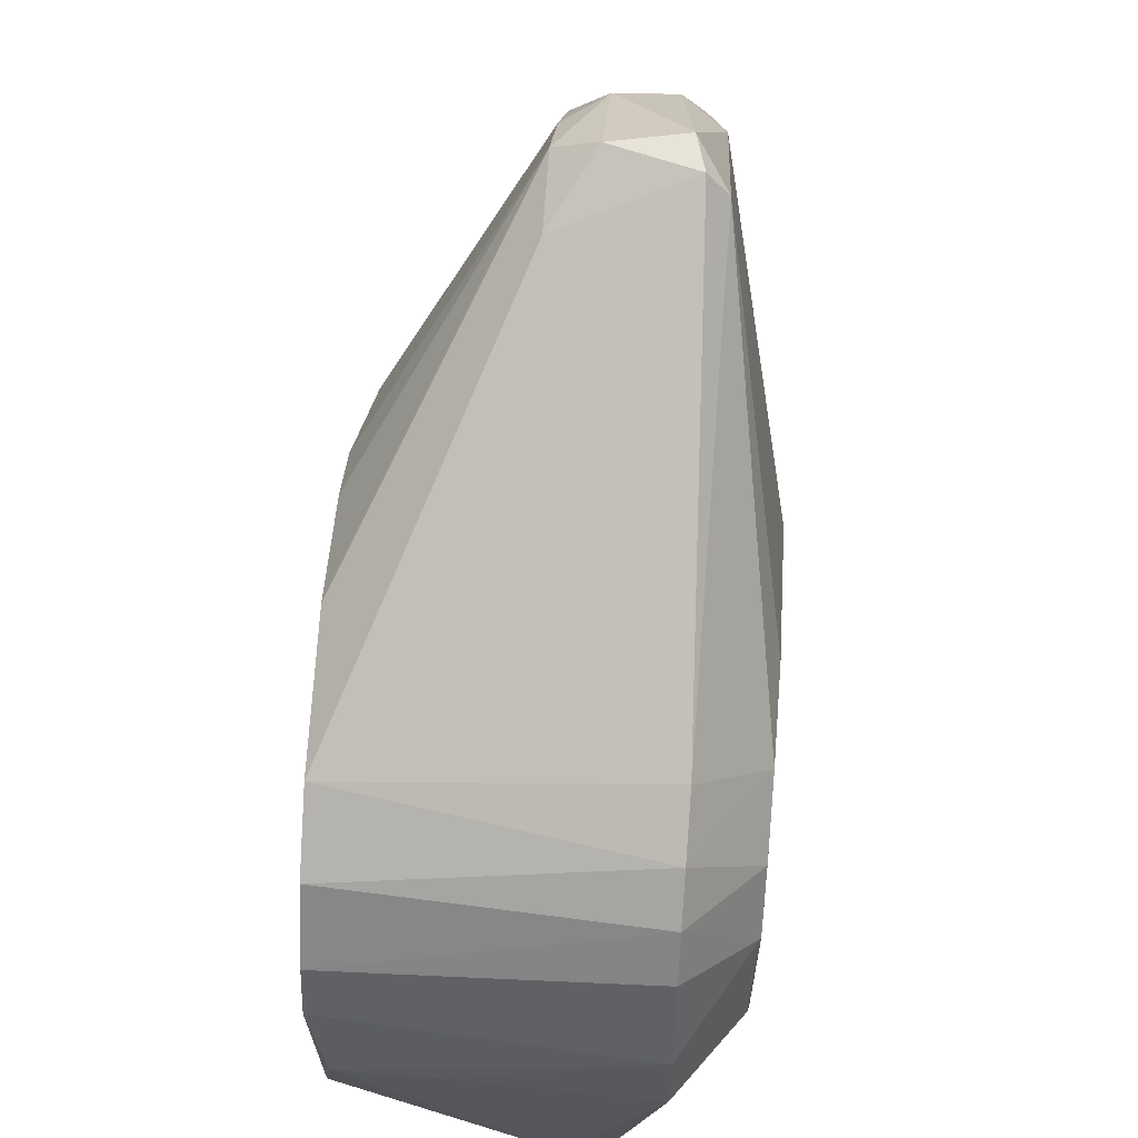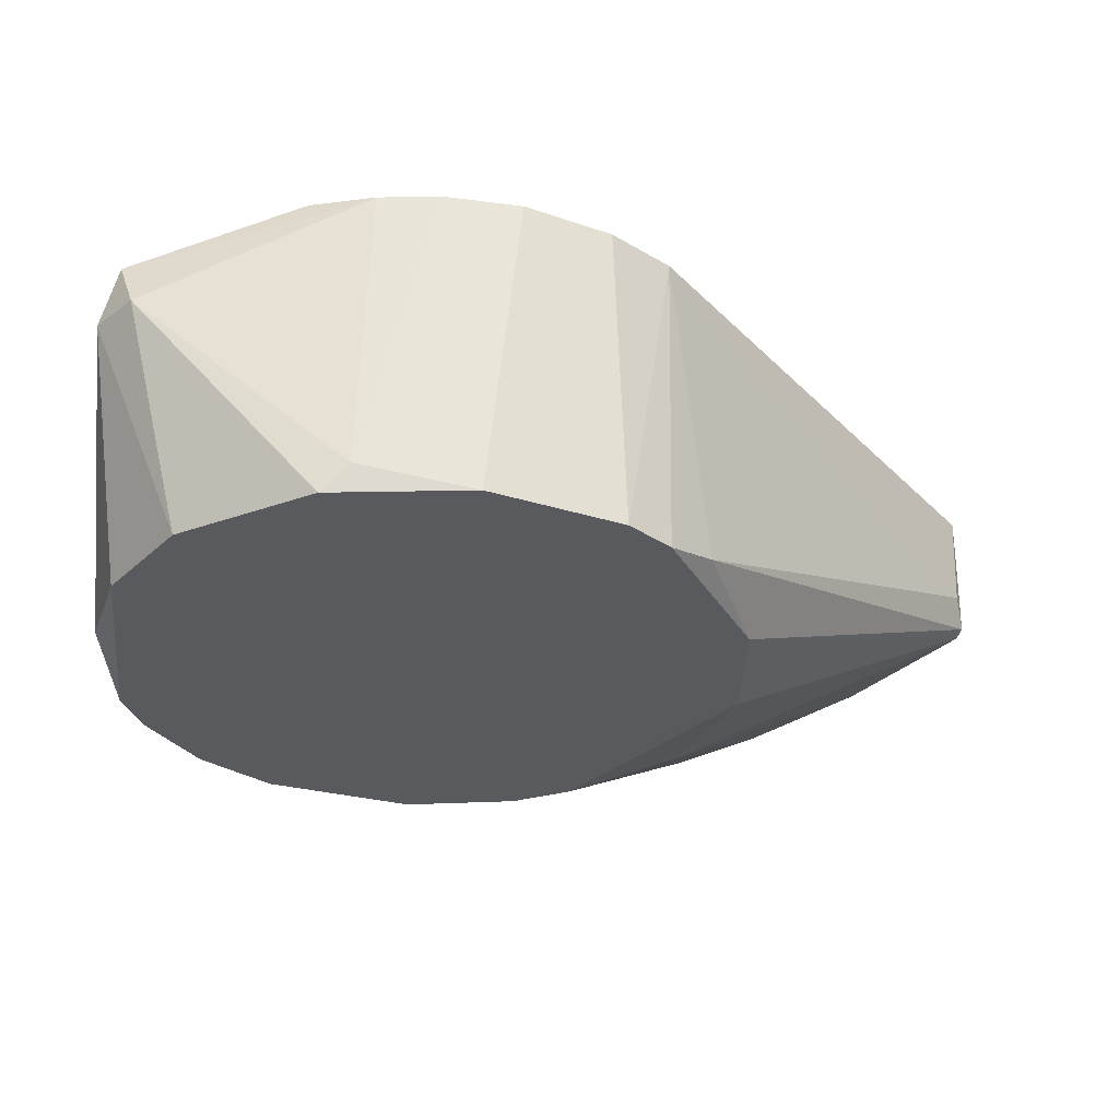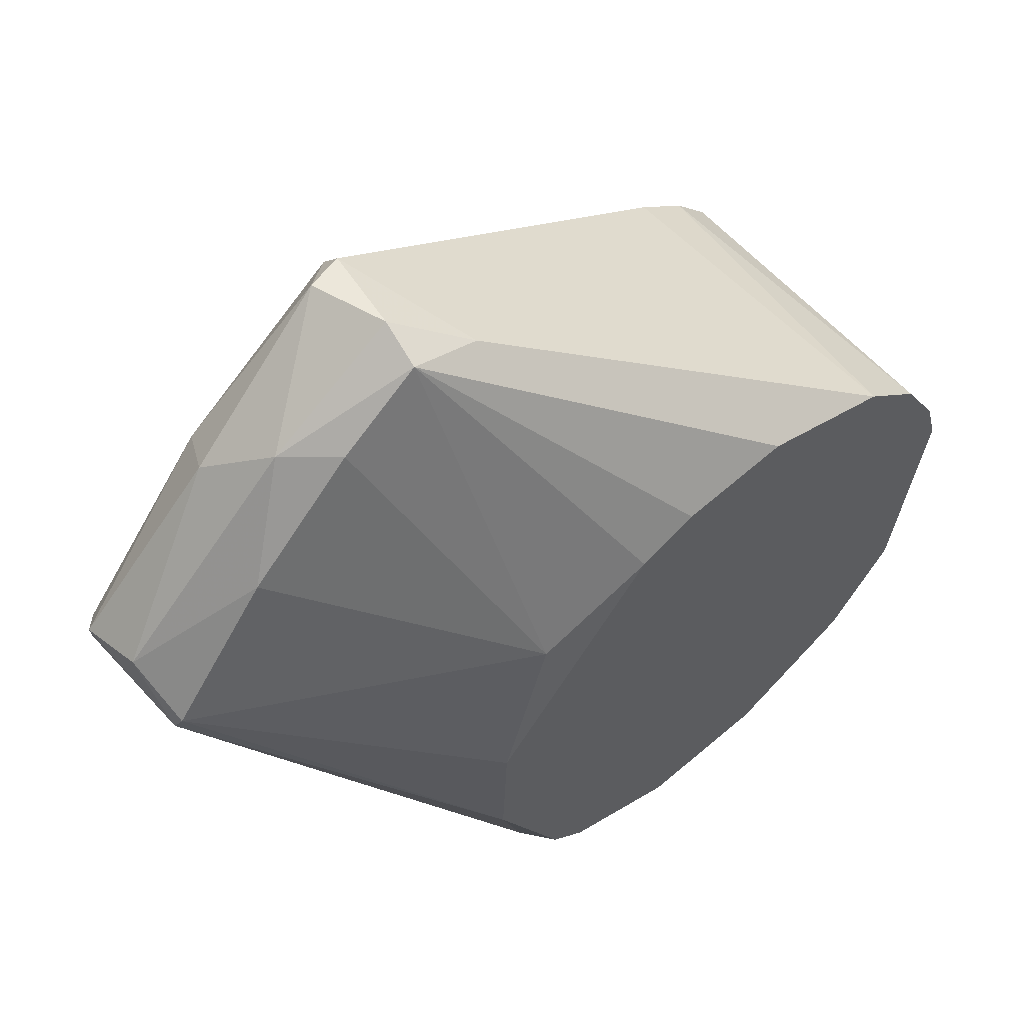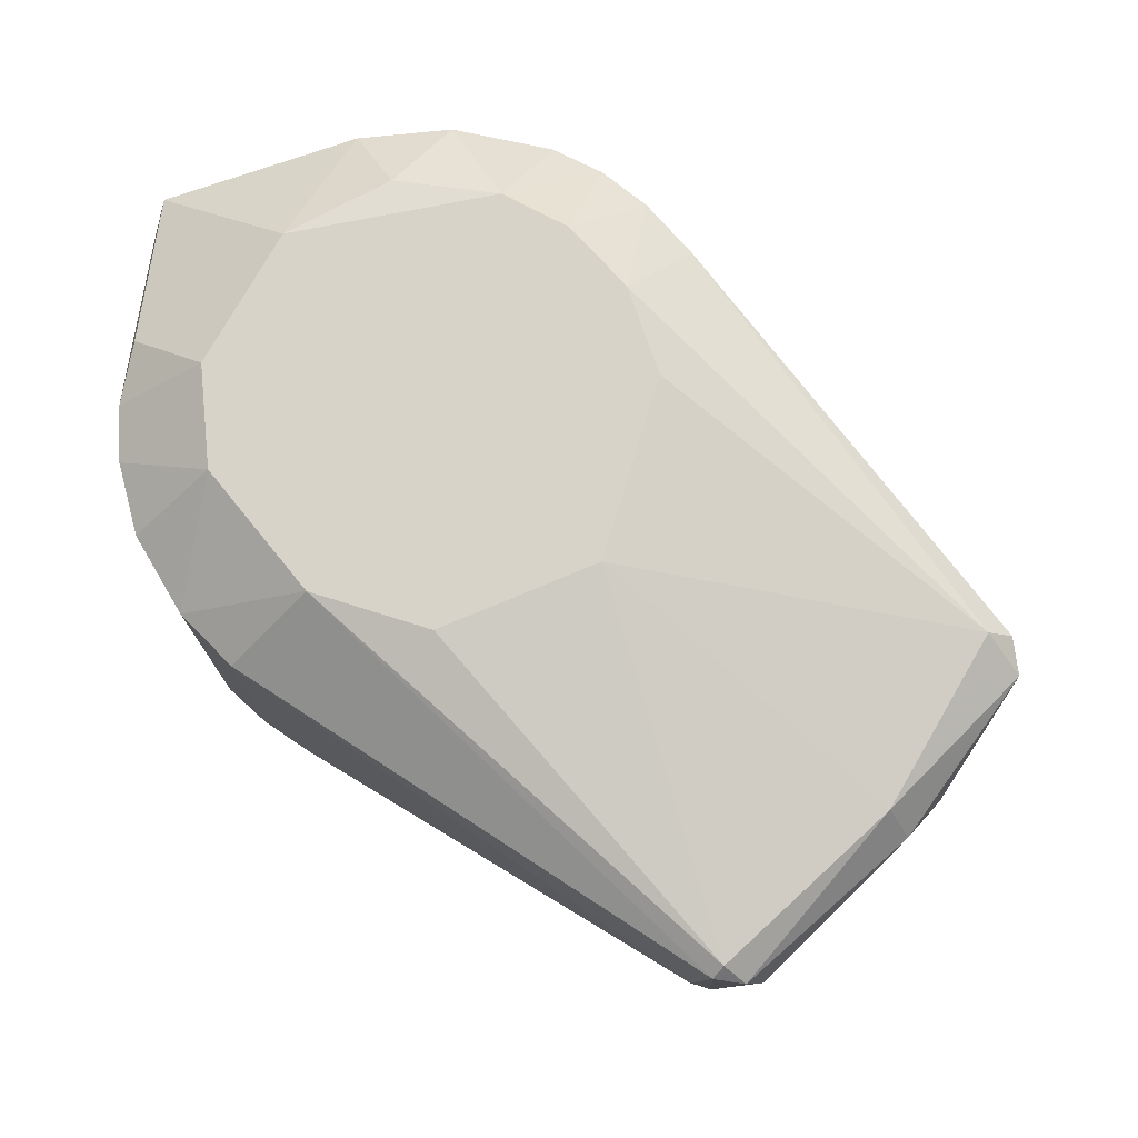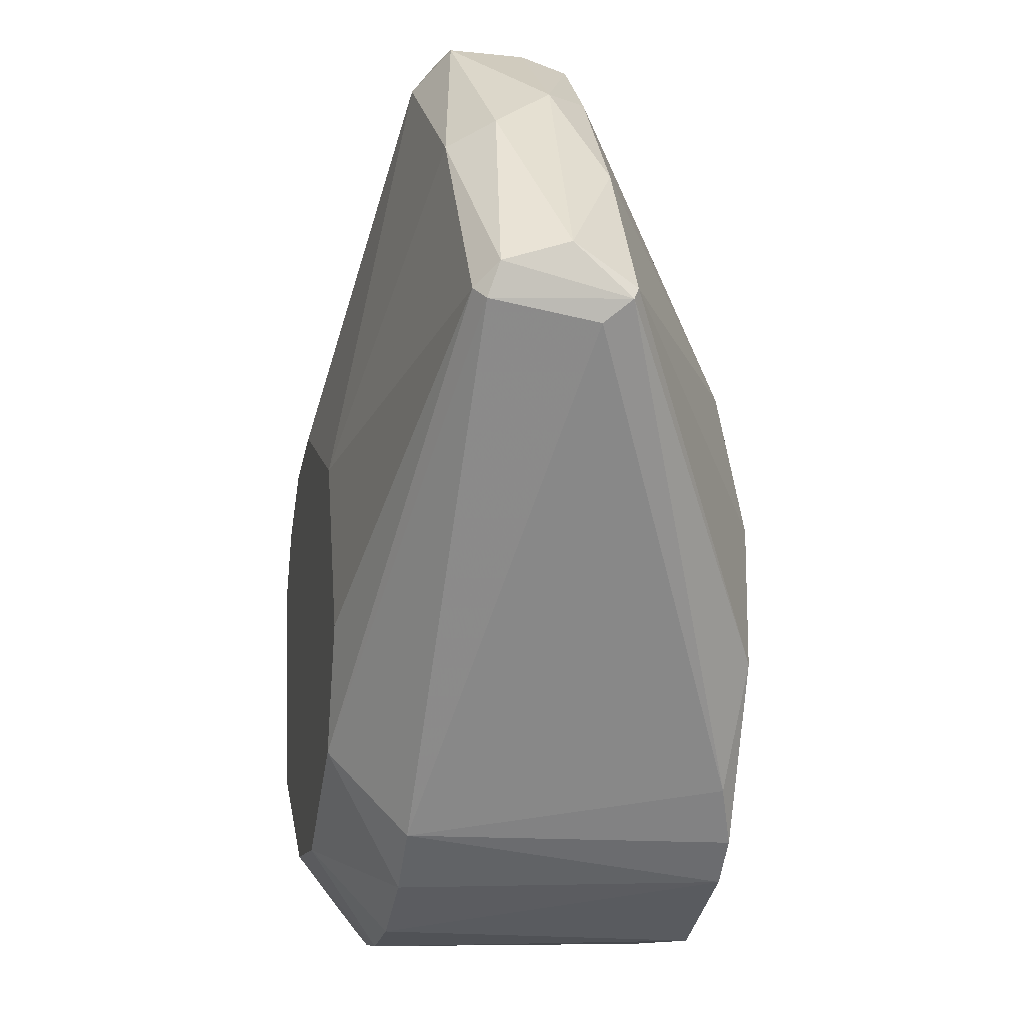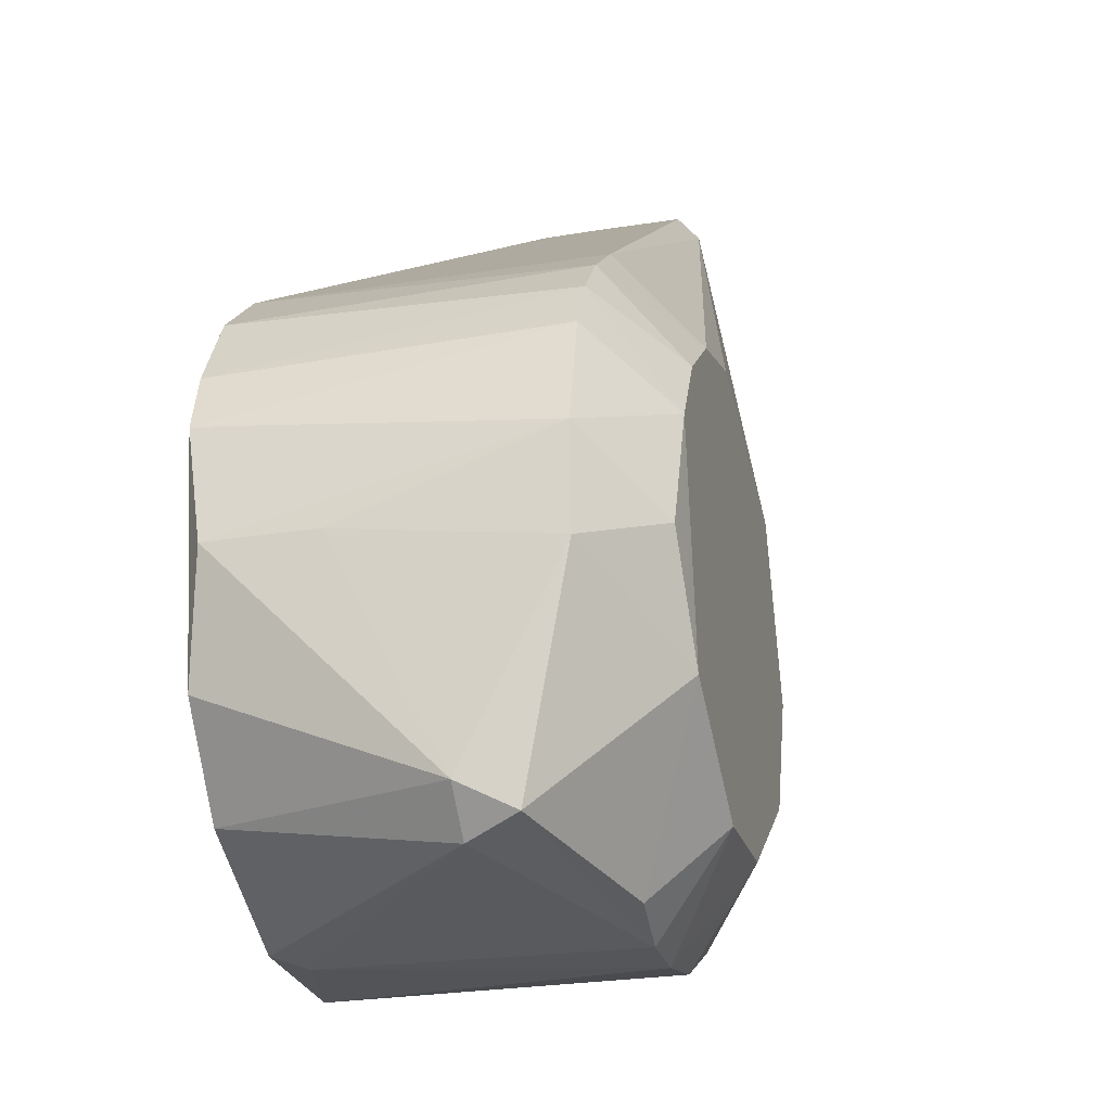
<metadata>
{"format":"obj","ext":"obj","renderer":"f3d","projection":"perspective","resolution":1024,"background":"white","views":[{"elev":57.0,"azim":-85.4,"up":"+Y"},{"elev":-31.3,"azim":1.5,"up":"+Z"},{"elev":59.1,"azim":138.6,"up":"+Y"},{"elev":75.8,"azim":87.4,"up":"+Z"},{"elev":-8.8,"azim":78.7,"up":"+Y"},{"elev":-25.6,"azim":-75.5,"up":"+Y"}]}
</metadata>
<code>
o convex_0
v 0.04455 -0.005716 0.0516
v -0.04442 -0.005728 0.05393
v -0.04442 -0.005728 0.06863
v 0.03681 0.0817 0.08178
v 0.00897 -0.03048 0.1073
v 0.08014 0.03527 0.09493
v -0.0243 0.02057 0.1073
v -0.02584 0.03681 0.0516
v 0.01051 -0.04364 0.0516
v -0.03822 -0.03898 0.09028
v 0.02676 -0.0359 0.09725
v -0.03668 0.02597 0.09724
v 0.03449 0.07627 0.09725
v 0.03526 0.03295 0.05315
v 0.08014 0.03605 0.07637
v 0.02444 0.02287 0.1073
v -0.02894 -0.03434 0.0516
v 0.03372 -0.0297 0.0516
v 0.004328 -0.0444 0.09725
v -0.02508 -0.01964 0.1073
v -0.04442 0.004333 0.09724
v 0.03759 0.07937 0.0756
v -0.04132 0.01748 0.05161
v 0.01051 0.04378 0.0516
v 0.02676 -0.01733 0.1073
v 0.06157 0.0639 0.09029
v -0.02352 0.03837 0.09725
v -0.009597 -0.04363 0.0516
v 0.03449 -0.02894 0.09725
v 0.06467 0.05616 0.07559
v -0.04132 -0.0359 0.08332
v 0.07859 0.03681 0.09648
v -0.0359 -0.04132 0.08332
v 0.04377 0.01285 0.0516
v -0.001857 0.03217 0.1073
v -0.01346 -0.04208 0.09802
v 0.07936 0.03295 0.08023
v -0.039 -0.02197 0.05161
v 0.03449 0.08014 0.09415
v 0.08014 0.043 0.0841
v -0.03281 -0.004172 0.1065
v -0.005733 0.04455 0.0516
v 0.05847 0.0608 0.09648
v 0.03294 -0.000296 0.1073
v -0.04364 -0.009592 0.09724
v 0.05537 0.07008 0.08178
v 0.03991 0.08091 0.09261
v 0.0283 -0.03512 0.0516
v 0.01516 -0.04208 0.09725
v -0.03513 0.02829 0.0516
v -0.006498 -0.03126 0.1073
v 0.07936 0.03759 0.07559
v -0.04054 0.01902 0.09724
v -0.04364 0.00974 0.05161
v 0.02752 0.0755 0.07559
v -0.01502 0.02831 0.1073
v 0.03913 -0.02274 0.05393
v -0.004177 -0.0444 0.09725
v -0.005733 -0.04442 0.05547
v 0.08092 0.03991 0.09338
v 0.01902 0.04069 0.0516
v -0.03126 0.03217 0.09725
v -0.02972 0.0113 0.1073
v 0.04919 0.07086 0.0756
f 46 30 64
f 8 1 9
f 7 5 16
f 8 9 17
f 9 1 18
f 5 7 20
f 2 3 21
f 1 8 24
f 5 11 25
f 16 5 25
f 17 9 28
f 6 25 29
f 25 11 29
f 3 2 31
f 25 6 32
f 17 28 33
f 31 17 33
f 10 31 33
f 1 24 34
f 7 16 35
f 16 13 35
f 20 10 36
f 15 6 37
f 6 29 37
f 31 2 38
f 17 31 38
f 27 13 39
f 24 8 42
f 22 24 42
f 13 16 43
f 16 32 43
f 16 25 44
f 32 16 44
f 25 32 44
f 10 20 45
f 21 3 45
f 3 31 45
f 31 10 45
f 20 41 45
f 41 21 45
f 22 4 46
f 40 30 46
f 26 40 46
f 4 39 47
f 39 13 47
f 13 43 47
f 43 26 47
f 46 4 47
f 26 46 47
f 9 18 48
f 29 11 48
f 18 29 48
f 11 5 49
f 5 19 49
f 19 9 49
f 9 48 49
f 48 11 49
f 8 17 50
f 23 12 50
f 19 5 51
f 5 20 51
f 20 36 51
f 15 1 52
f 14 30 52
f 1 34 52
f 34 14 52
f 40 15 52
f 30 40 52
f 12 23 53
f 2 21 54
f 38 2 54
f 17 38 54
f 50 17 54
f 23 50 54
f 53 23 54
f 21 53 54
f 4 22 55
f 8 27 55
f 39 4 55
f 27 39 55
f 42 8 55
f 22 42 55
f 13 27 56
f 7 35 56
f 35 13 56
f 1 15 57
f 18 1 57
f 29 18 57
f 15 37 57
f 37 29 57
f 10 33 58
f 36 10 58
f 19 51 58
f 51 36 58
f 9 19 59
f 28 9 59
f 33 28 59
f 19 58 59
f 58 33 59
f 6 15 60
f 32 6 60
f 15 40 60
f 40 26 60
f 43 32 60
f 26 43 60
f 22 14 61
f 24 22 61
f 14 34 61
f 34 24 61
f 12 7 62
f 27 8 62
f 8 50 62
f 50 12 62
f 7 56 62
f 56 27 62
f 7 12 63
f 20 7 63
f 41 20 63
f 21 41 63
f 12 53 63
f 53 21 63
f 14 22 64
f 30 14 64
f 22 46 64

</code>
